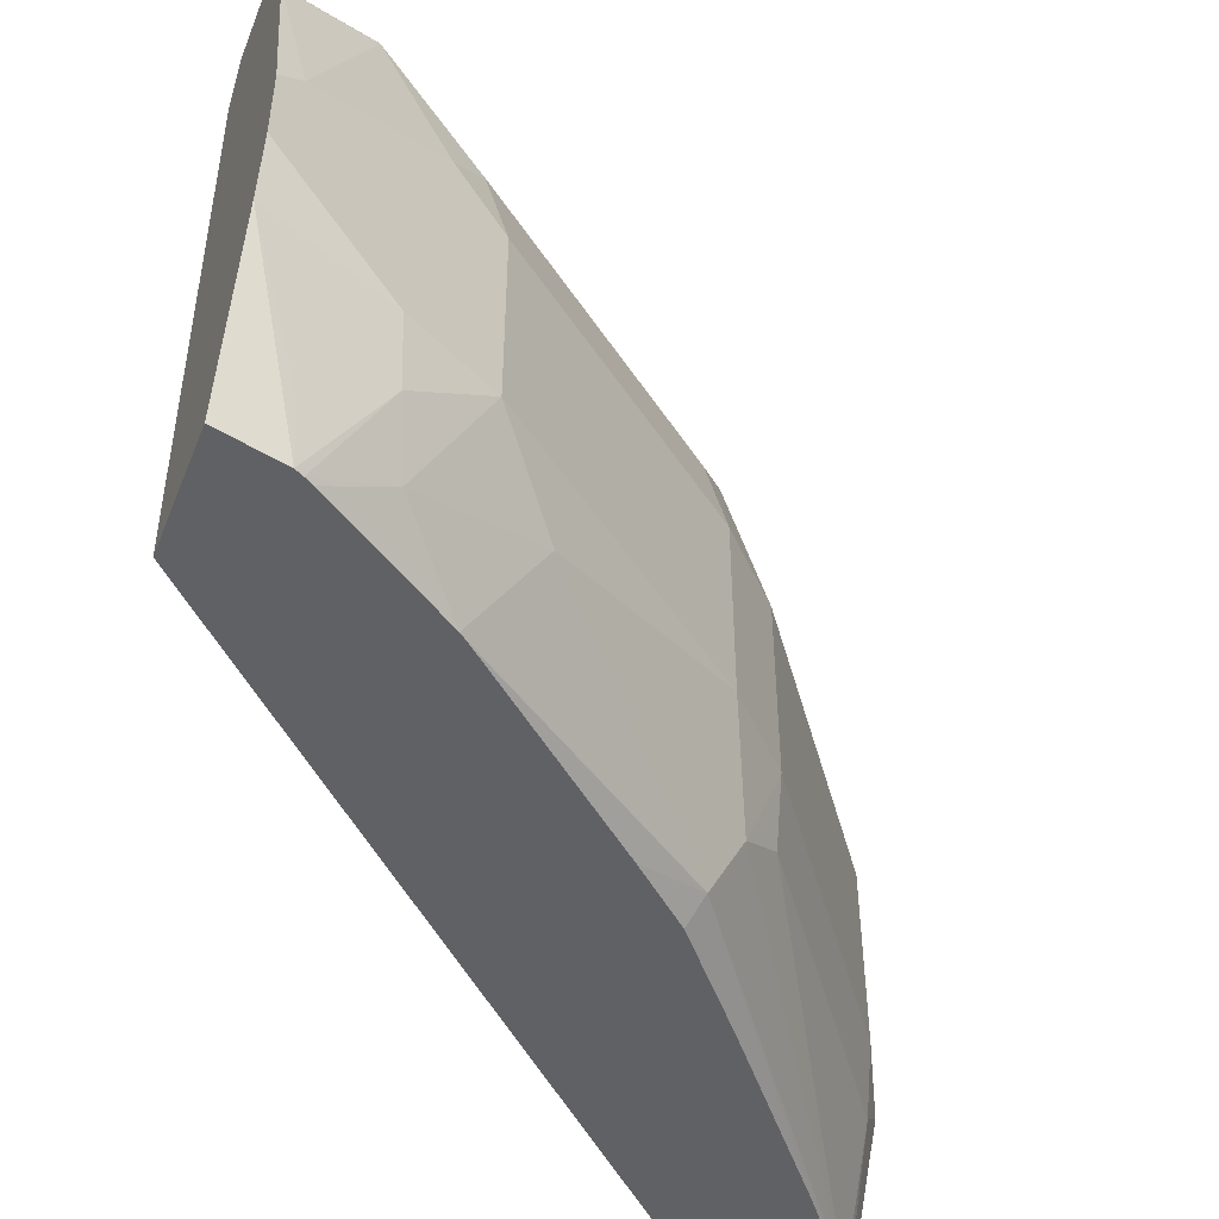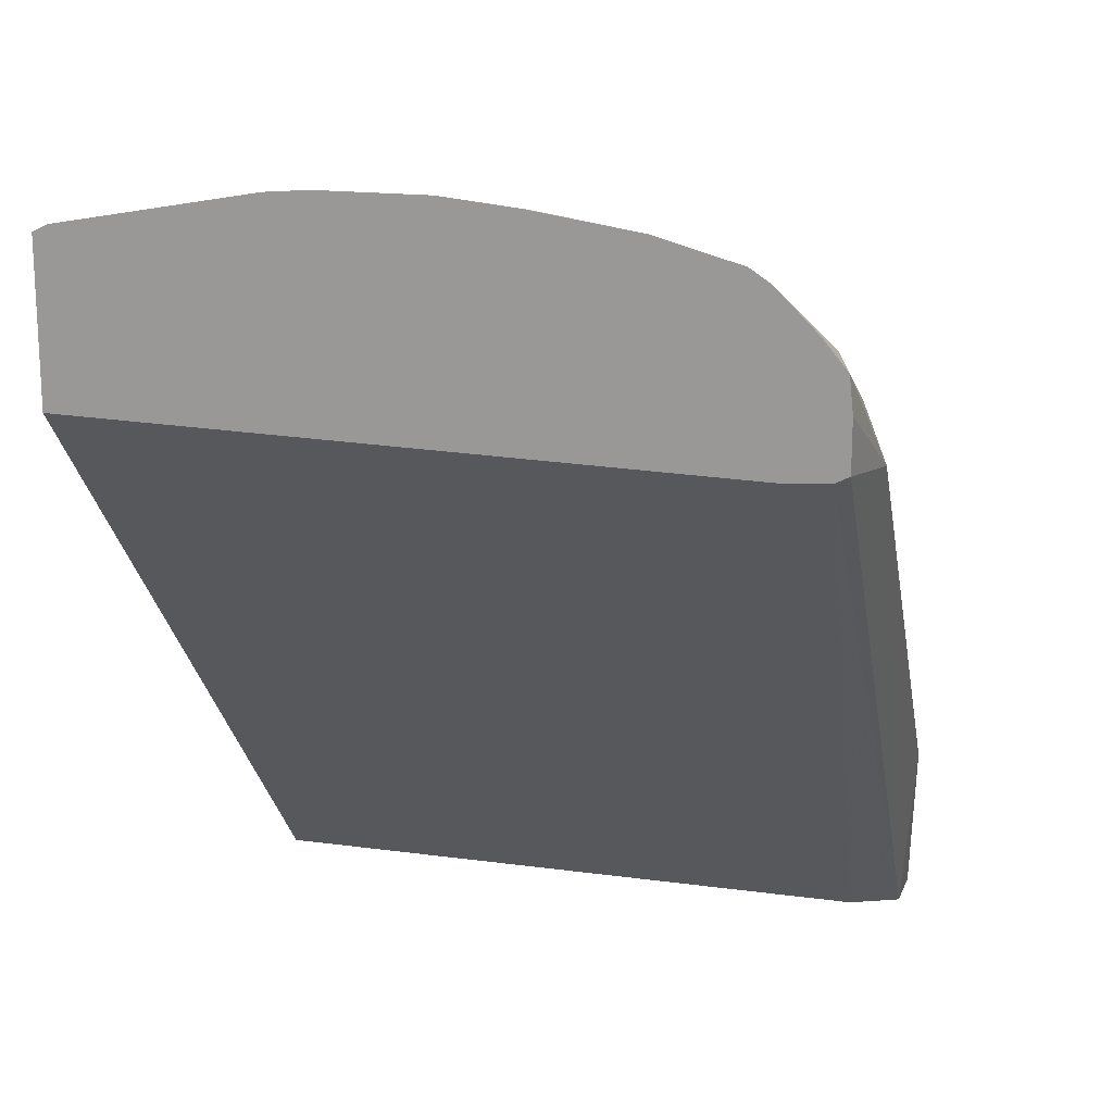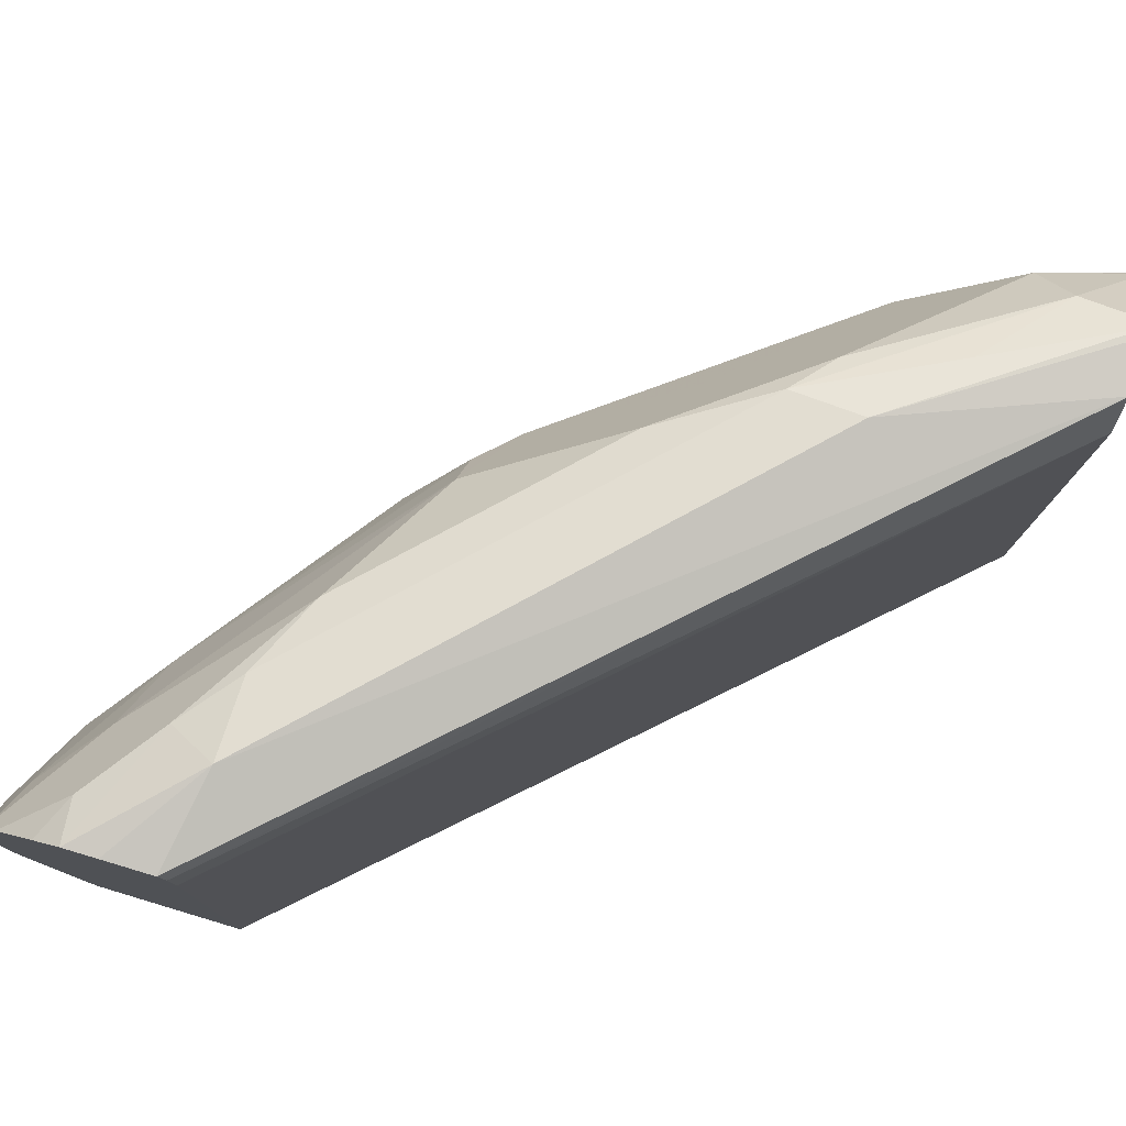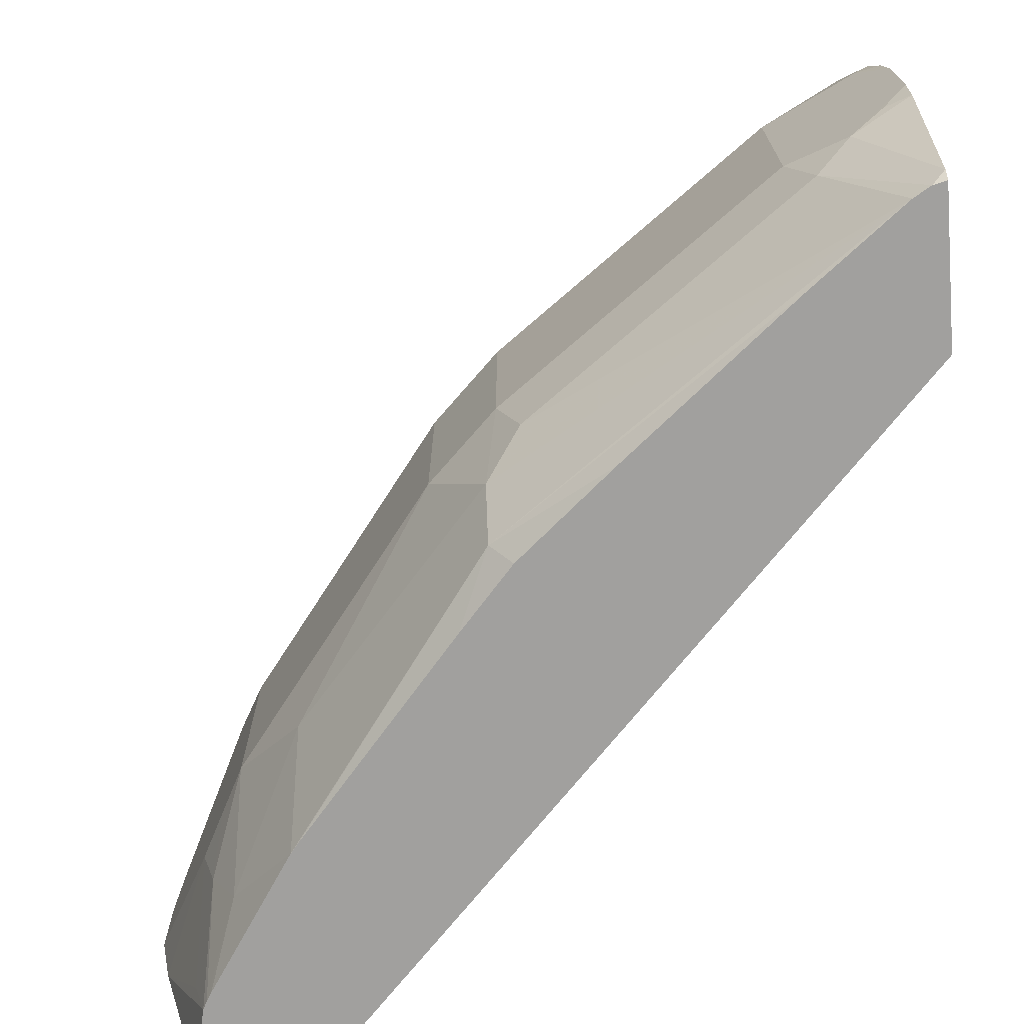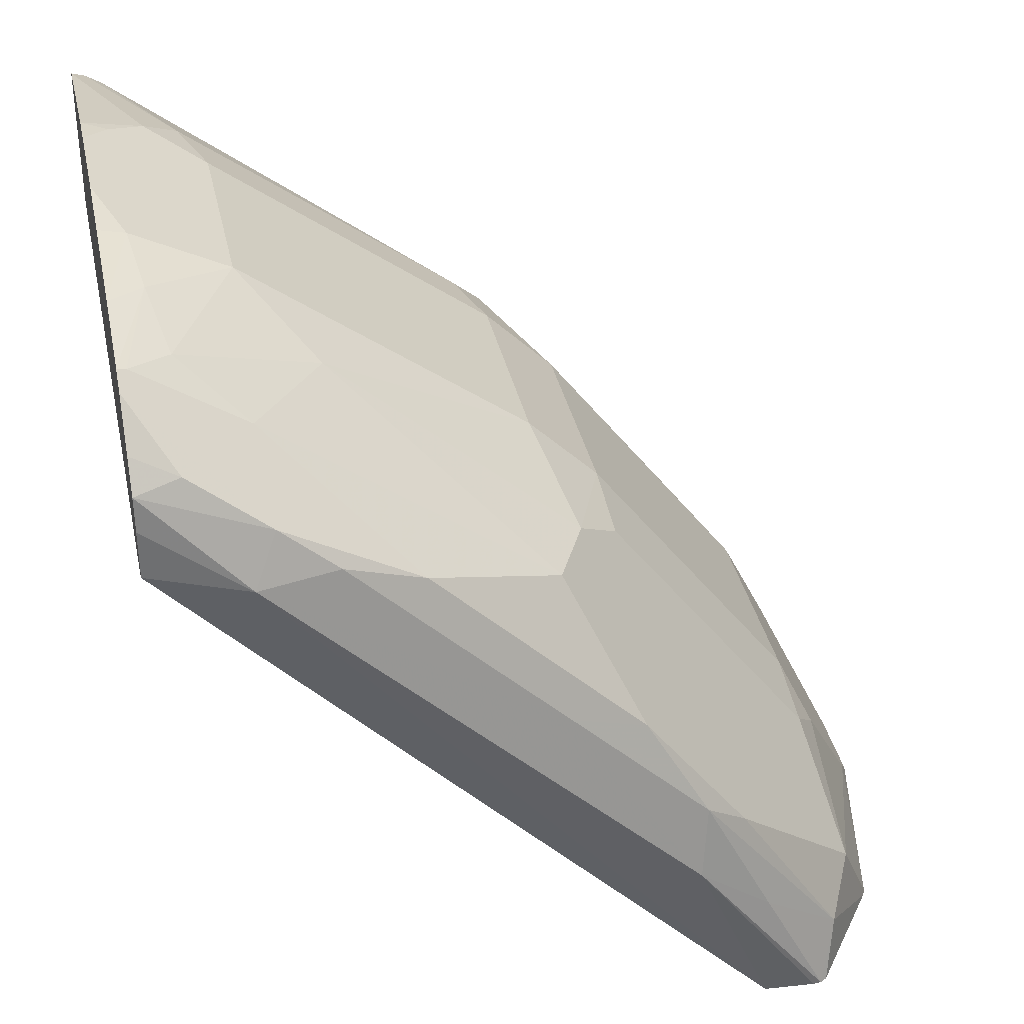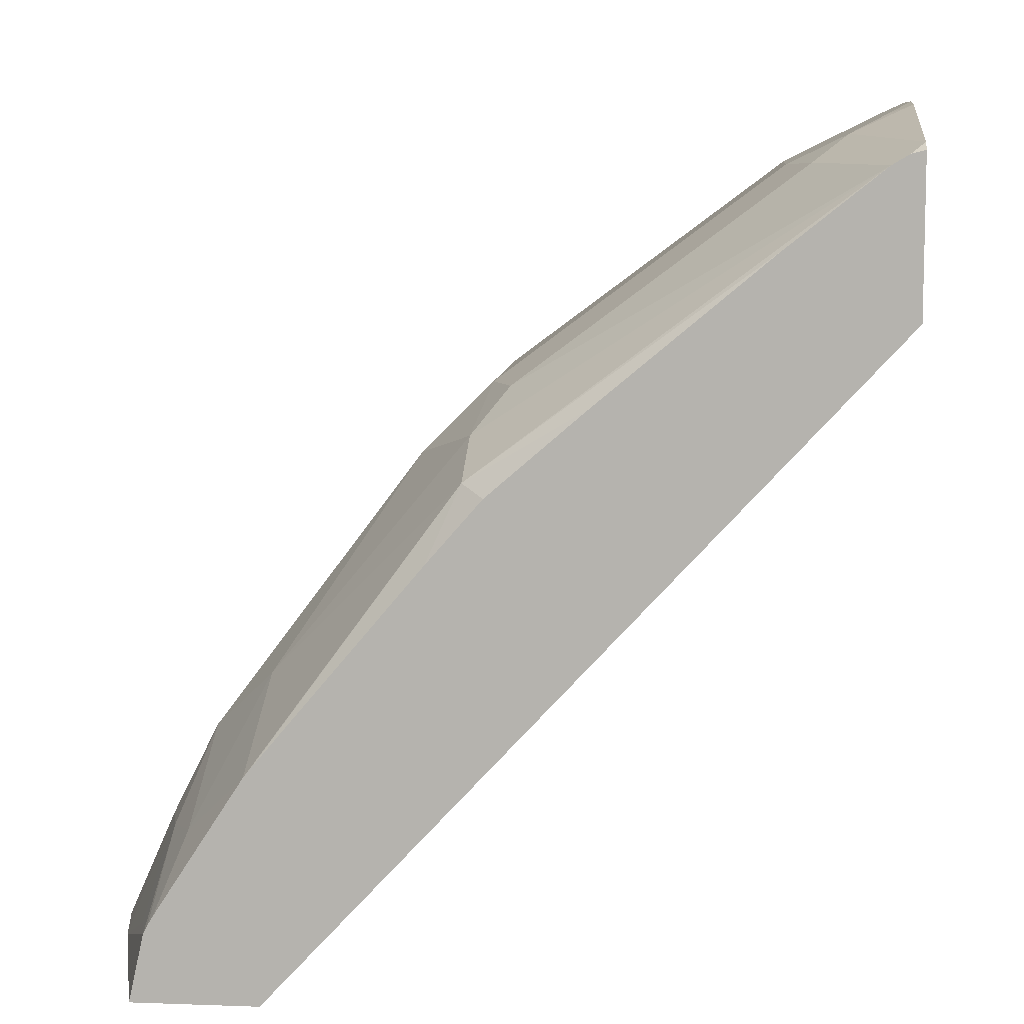
<metadata>
{"format":"obj","ext":"obj","renderer":"f3d","projection":"perspective","resolution":1024,"background":"white","views":[{"elev":-49.1,"azim":-111.5,"up":"+Y"},{"elev":18.2,"azim":103.1,"up":"+Z"},{"elev":78.8,"azim":106.7,"up":"+Y"},{"elev":-71.8,"azim":4.3,"up":"+Y"},{"elev":35.5,"azim":168.1,"up":"+Z"},{"elev":8.8,"azim":5.5,"up":"+Z"}]}
</metadata>
<code>
v -0.2372 0.7702 0.4356
v -0.2372 0.7432 0.4356
v -0.2372 0.789 0.4336
v -0.2442 0.789 0.4321
v -0.2568 0.789 0.4258
v -0.2536 0.7233 0.4274
v -0.2372 0.7326 0.4347
v -0.2442 0.7326 0.4321
v -0.2372 0.8161 0.4295
v -0.2466 0.8078 0.4274
v -0.2693 0.789 0.4195
v -0.263 0.7139 0.4203
v -0.2408 0.6797 0.4229
v -0.2372 0.6833 0.4256
v -0.2693 0.7326 0.4195
v -0.2372 0.8369 0.4236
v -0.2395 0.836 0.4227
v -0.2505 0.8266 0.4195
v -0.2881 0.8078 0.4007
v -0.3444 0.789 0.3632
v -0.2454 0.6797 0.4202
v -0.3444 0.7326 0.3632
v -0.3382 0.7139 0.364
v -0.2372 0.6797 0.4238
v -0.2372 0.8418 0.4203
v -0.2677 0.836 0.4039
v -0.2693 0.8579 0.3882
v -0.3428 0.836 0.3475
v -0.3522 0.8172 0.3475
v -0.3632 0.789 0.3444
v -0.2704 0.6797 0.4002
v -0.3475 0.7045 0.3522
v -0.3475 0.6857 0.3428
v -0.3632 0.7326 0.3444
v -0.2372 0.6797 0.3831
v -0.2372 0.8524 0.4098
v -0.2489 0.8547 0.4039
v -0.3053 0.8547 0.3663
v -0.2372 0.8585 0.4024
v -0.263 0.8641 0.3757
v -0.2842 0.8594 0.3757
v -0.364 0.8078 0.3381
v -0.3616 0.8547 0.31
v -0.371 0.836 0.31
v -0.3828 0.8266 0.3006
v -0.4195 0.789 0.2693
v -0.3159 0.6797 0.3621
v -0.4008 0.7139 0.2881
v -0.3416 0.6797 0.3398
v -0.4019 0.6797 0.2687
v -0.3996 0.6797 0.2716
v -0.3561 0.6797 0.3232
v -0.4195 0.7326 0.2693
v -0.2372 0.8453 0.3779
v -0.3986 0.6797 0.2093
v -0.3932 0.8453 0.2093
v -0.2372 0.8594 0.3934
v -0.2372 0.8594 0.3804
v -0.3983 0.8585 0.2093
v -0.3757 0.8641 0.263
v -0.3405 0.8594 0.3194
v -0.4203 0.8078 0.263
v -0.3593 0.8594 0.3006
v -0.3781 0.8594 0.2818
v -0.3898 0.8547 0.2724
v -0.4274 0.836 0.2348
v -0.4274 0.7984 0.2536
v -0.4258 0.789 0.2568
v -0.4195 0.6951 0.2505
v -0.4257 0.6797 0.2321
v -0.4258 0.7326 0.2568
v -0.4274 0.7139 0.2466
v -0.2372 0.8559 0.3786
v -0.4322 0.6797 0.2093
v -0.4122 0.8594 0.2093
v -0.4144 0.8592 0.2093
v -0.3968 0.8594 0.2442
v -0.4195 0.8516 0.2254
v -0.4372 0.8283 0.2093
v -0.4381 0.8266 0.2093
v -0.4462 0.7796 0.216
v -0.4495 0.7729 0.2093
v -0.4271 0.6797 0.2296
v -0.4495 0.7514 0.2093
v -0.4321 0.7326 0.2442
v -0.4282 0.6797 0.2274
v -0.446 0.7329 0.2093
v -0.4321 0.6797 0.2101
v -0.4163 0.8581 0.2093
v -0.4321 0.6951 0.2254
f 46 62 67
f 43 64 65
f 43 65 66
f 43 61 63
f 43 66 44
f 44 66 45
f 45 66 62
f 43 63 64
f 46 67 68
f 53 71 72
f 46 71 53
f 48 53 69
f 48 69 50
f 50 69 70
f 53 72 69
f 54 56 73
f 42 45 62
f 55 74 87
f 46 68 71
f 40 61 41
f 33 49 47
f 40 59 60
f 55 87 84
f 30 53 34
f 31 33 47
f 32 34 48
f 32 48 33
f 33 48 50
f 33 50 51
f 33 51 52
f 40 60 61
f 33 52 49
f 35 55 56
f 35 56 54
f 36 39 37
f 38 41 61
f 38 61 43
f 39 57 40
f 40 57 58
f 40 58 59
f 34 53 48
f 55 84 82
f 72 85 86
f 55 80 79
f 68 82 84
f 68 84 71
f 69 72 83
f 69 83 70
f 71 84 85
f 71 85 72
f 30 62 46
f 72 86 83
f 68 81 82
f 74 88 87
f 76 78 77
f 78 89 79
f 80 82 81
f 84 87 85
f 85 87 90
f 85 90 86
f 86 90 87
f 86 87 88
f 76 89 78
f 67 81 68
f 66 81 67
f 66 80 81
f 55 79 89
f 55 89 76
f 55 76 75
f 55 75 59
f 55 59 56
f 56 59 73
f 58 73 59
f 59 75 60
f 60 75 76
f 60 76 77
f 60 77 64
f 60 64 63
f 60 63 61
f 62 66 67
f 64 77 78
f 64 78 65
f 65 78 66
f 66 78 79
f 66 79 80
f 55 82 80
f 30 42 62
f 30 46 53
f 28 45 42
f 5 10 11
f 5 11 6
f 6 12 13
f 6 13 14
f 6 14 7
f 6 7 8
f 6 11 15
f 6 15 12
f 4 10 5
f 9 16 10
f 10 17 18
f 10 18 11
f 11 18 19
f 11 19 20
f 11 20 22
f 11 22 15
f 12 21 13
f 12 15 22
f 10 16 17
f 4 9 10
f 3 9 4
f 2 8 7
f 1 2 7
f 1 7 14
f 1 14 24
f 1 24 35
f 1 35 54
f 1 54 73
f 1 73 58
f 29 42 30
f 1 57 39
f 1 39 36
f 1 36 25
f 1 25 16
f 1 16 9
f 1 9 3
f 1 3 4
f 1 4 5
f 1 5 6
f 1 6 2
f 2 6 8
f 12 22 23
f 12 23 21
f 1 58 57
f 13 31 47
f 20 34 22
f 21 23 32
f 21 32 33
f 21 33 31
f 22 34 32
f 22 32 23
f 25 36 37
f 25 37 27
f 20 30 34
f 26 27 38
f 27 37 39
f 27 39 40
f 27 40 41
f 27 41 38
f 28 38 43
f 28 43 44
f 28 44 45
f 13 21 31
f 26 38 28
f 20 29 30
f 28 42 29
f 19 28 29
f 13 47 49
f 19 29 20
f 13 49 52
f 13 51 50
f 13 50 70
f 13 70 83
f 13 83 86
f 13 86 88
f 13 88 74
f 13 52 51
f 13 55 35
f 13 35 24
f 13 24 14
f 16 25 17
f 17 26 18
f 19 26 28
f 17 25 27
f 17 27 26
f 13 74 55
f 18 26 19

</code>
